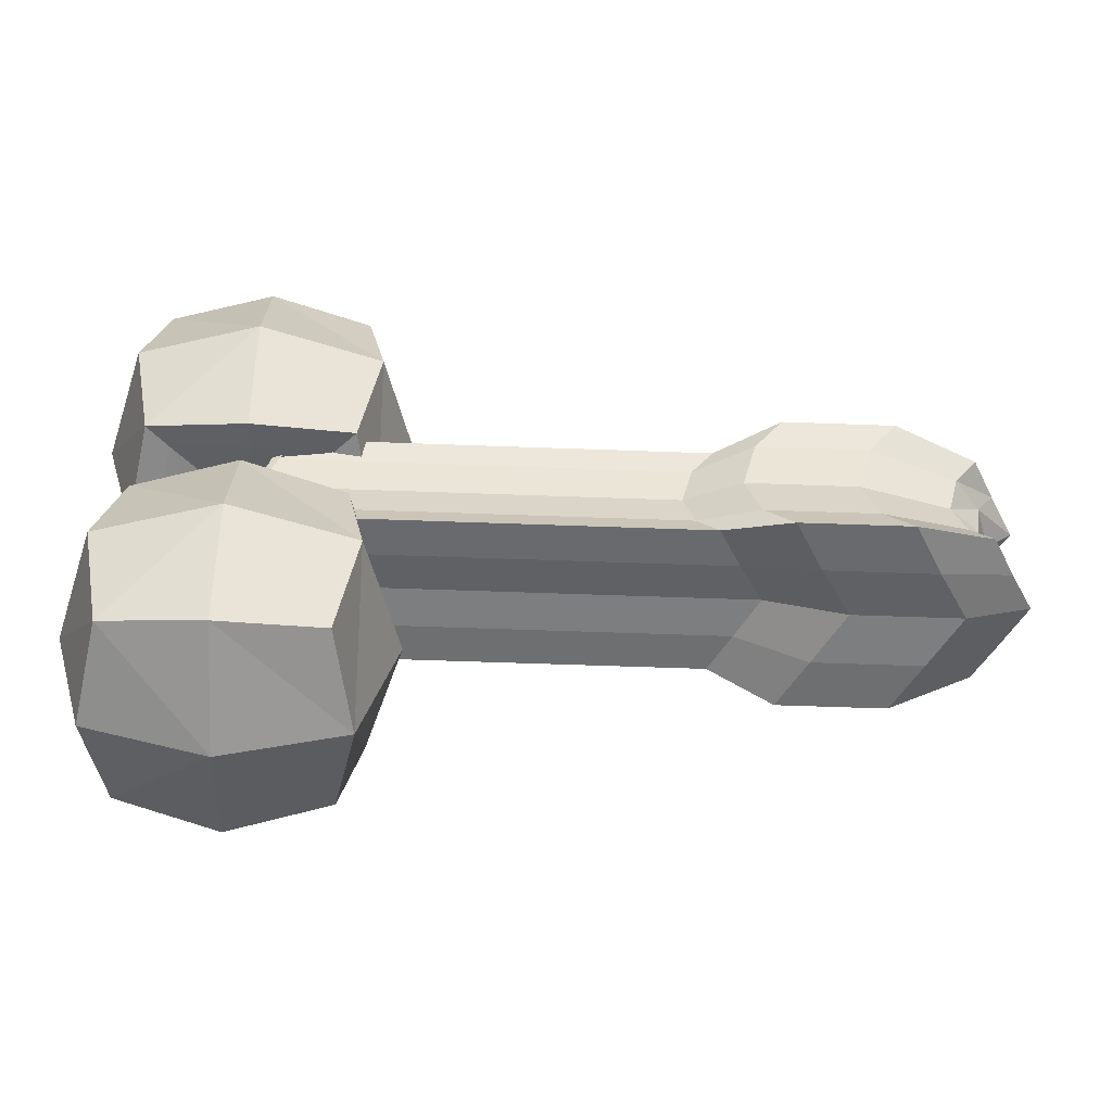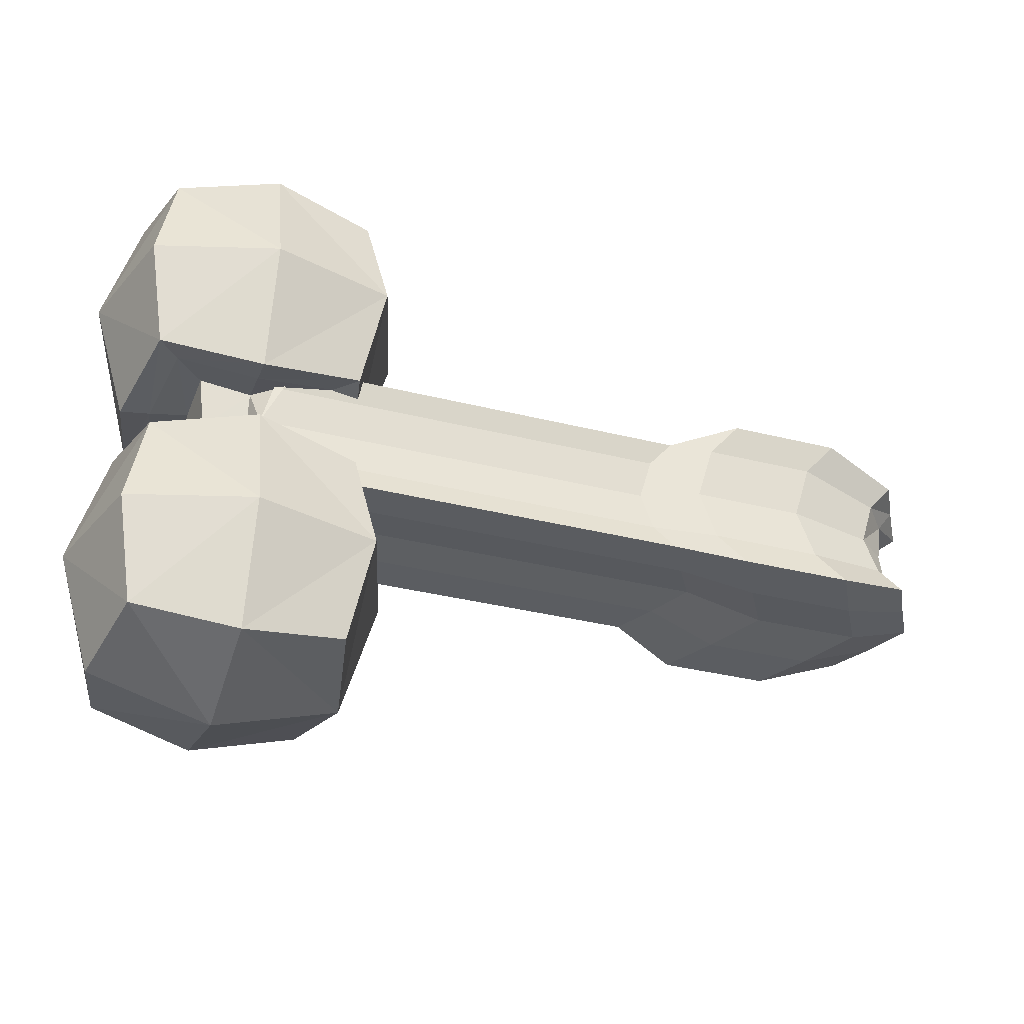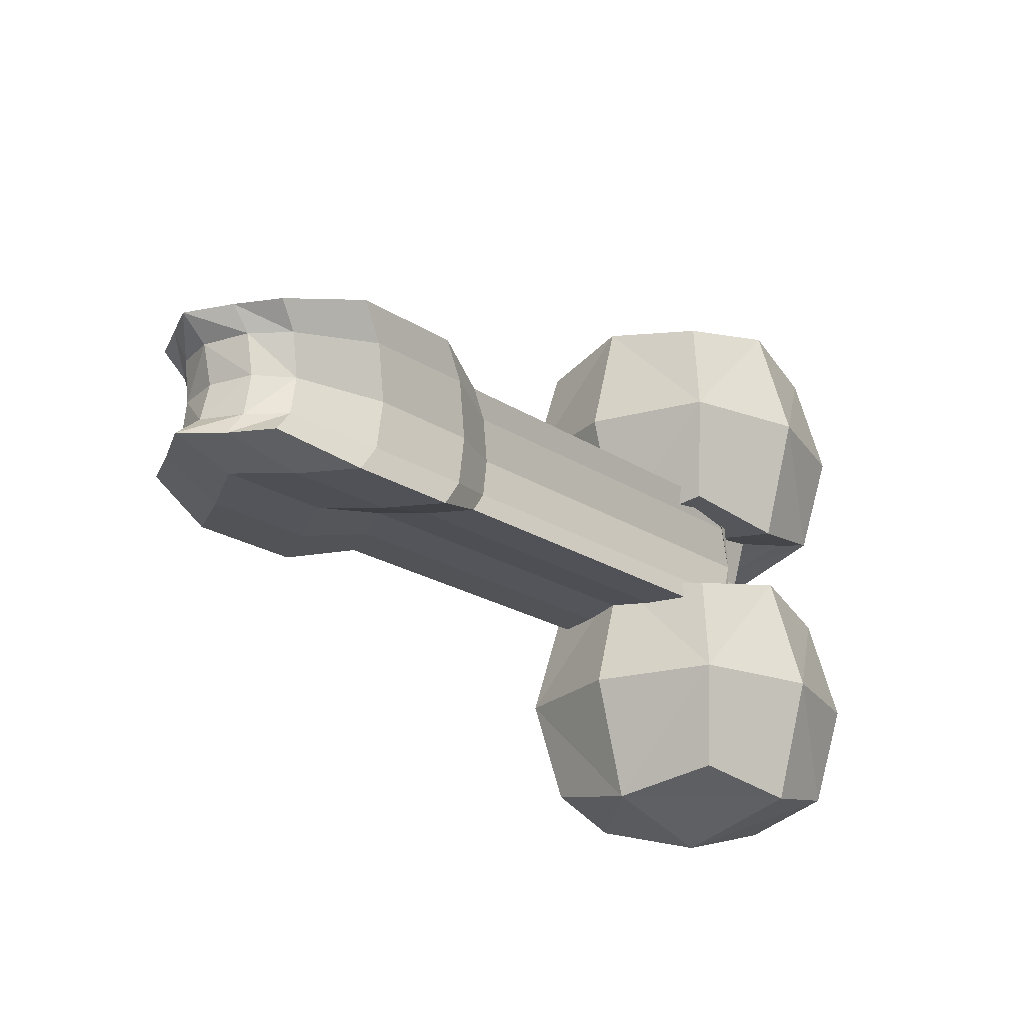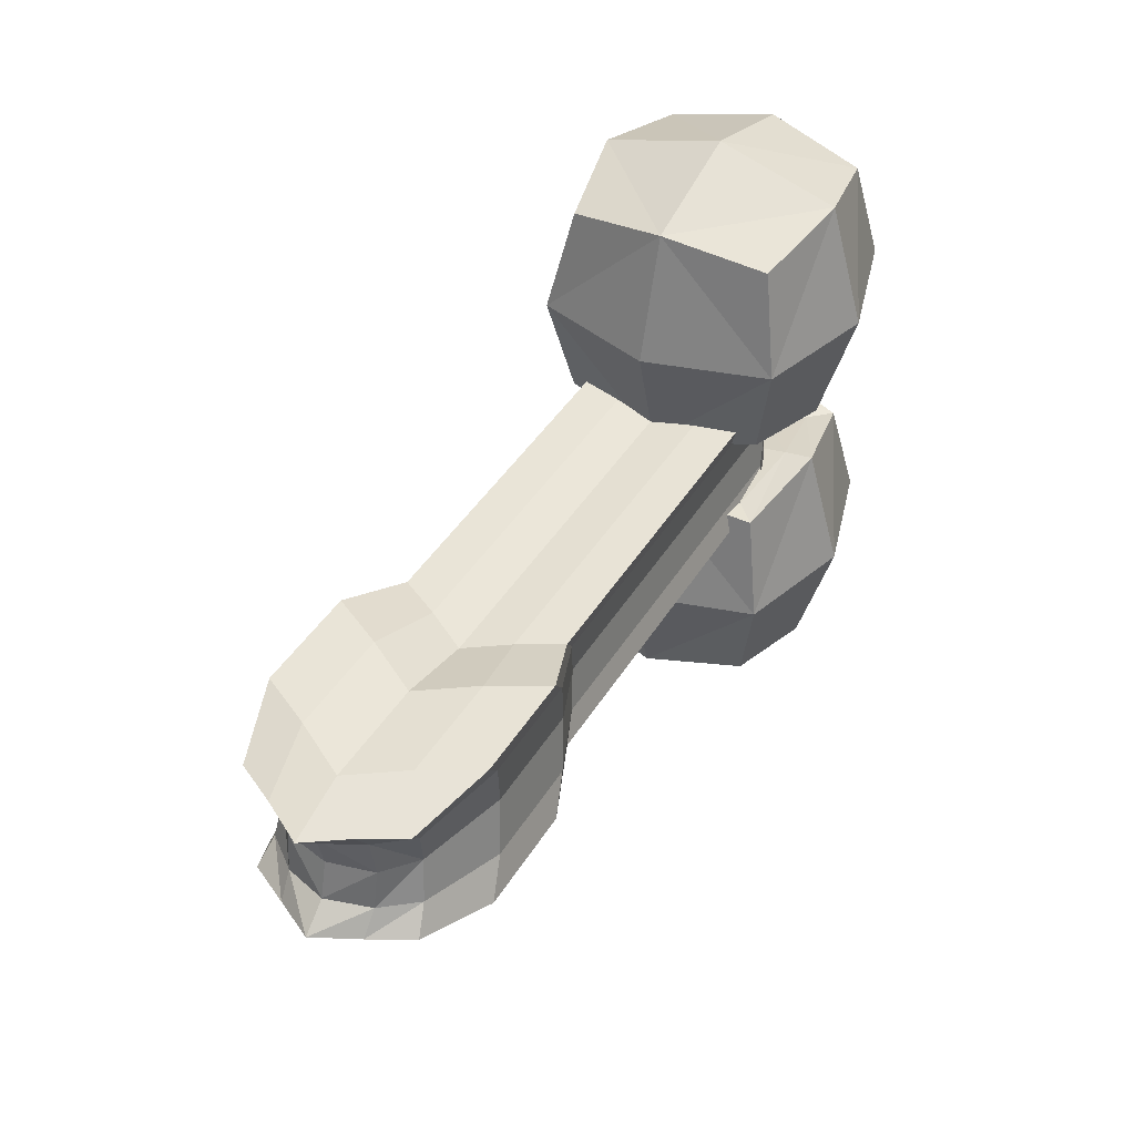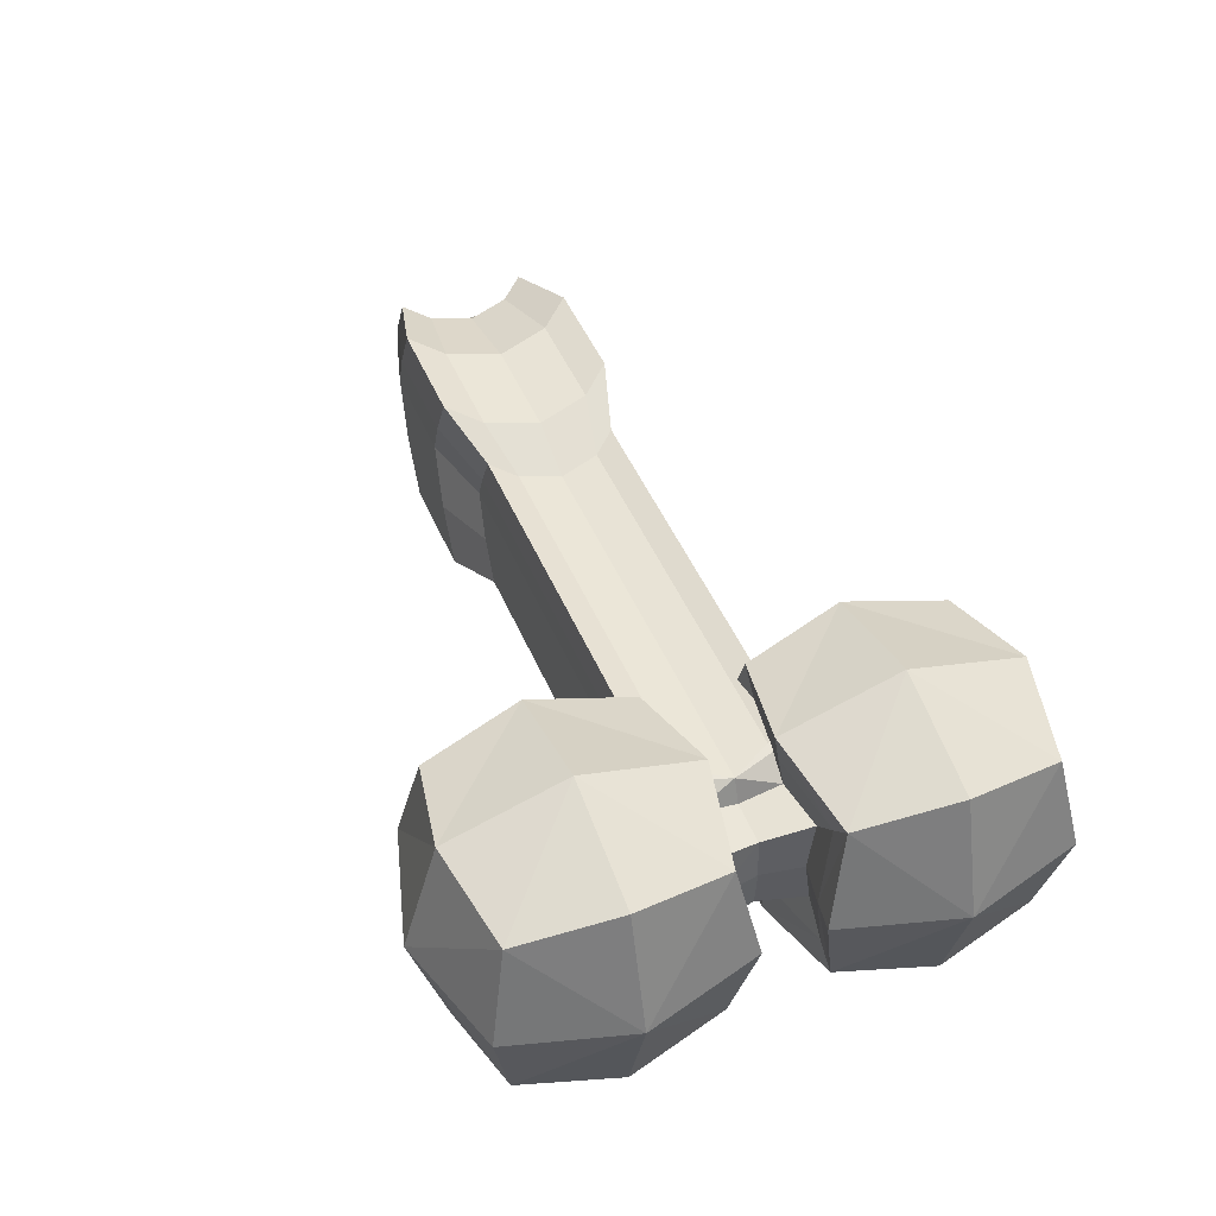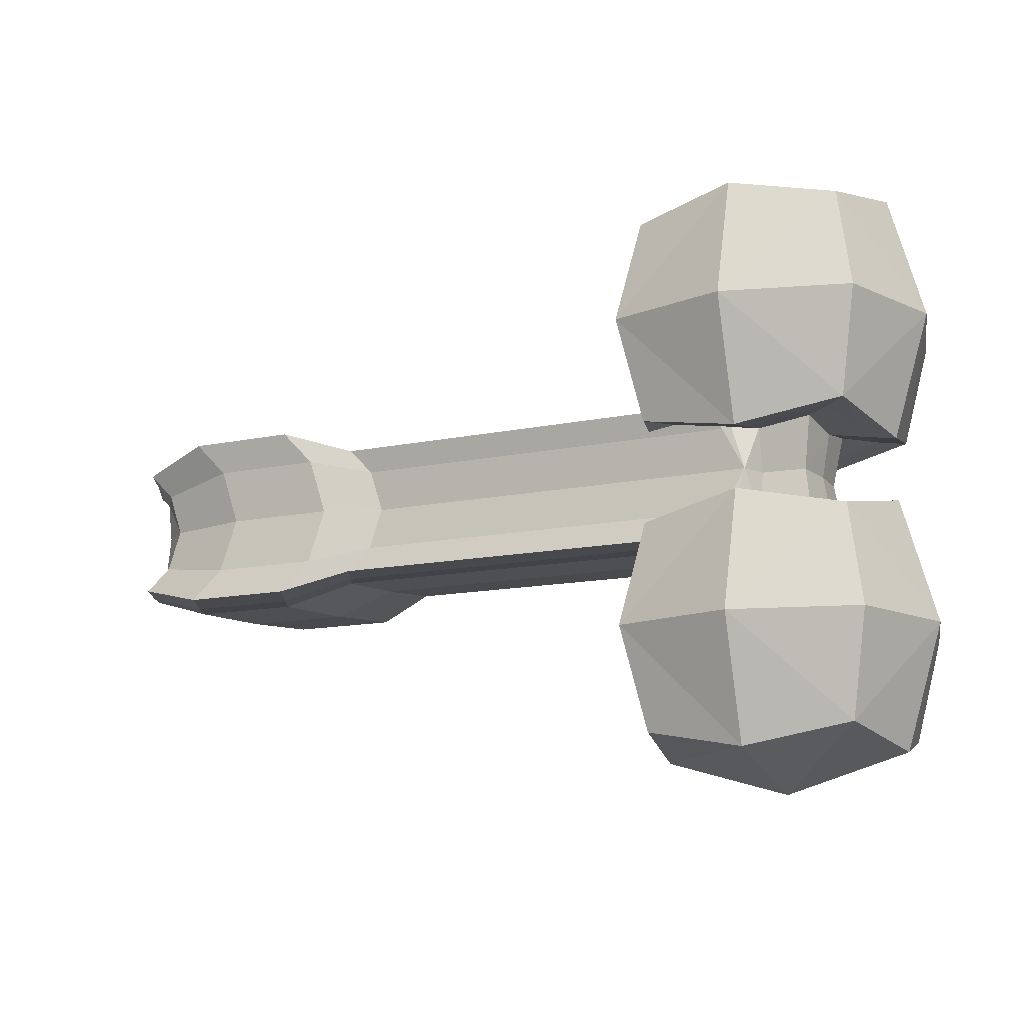
<metadata>
{"format":"obj","ext":"obj","renderer":"f3d","projection":"perspective","resolution":1024,"background":"white","views":[{"elev":-53.8,"azim":-2.3,"up":"+Z"},{"elev":-34.8,"azim":-18.6,"up":"+Z"},{"elev":-21.9,"azim":131.6,"up":"+Z"},{"elev":42.4,"azim":119.1,"up":"+Z"},{"elev":47.0,"azim":-112.3,"up":"+Y"},{"elev":-12.6,"azim":-153.0,"up":"+Z"}]}
</metadata>
<code>
v -1 -1 -0.5
v -1 -1 -2.5
v 1 -1 -2.5
v 1 -1 -0.5
v -1 1 -0.5
v -1 1 -2.5
v 1 1 -2.5
v 1 1 -0.5
v -0.5 -0.5 -0.5
v 0.4033 -0.8161 -0.6374
v -0.5 0.5 -0.5
v 0.4033 0.8161 -0.6374
v -0.5 -0.5 0.5
v 0.4033 -0.8161 0.6374
v -0.5 0.5 0.5
v 0.4033 0.8161 0.6374
v -1 -1 0.5
v 1 -1 0.5
v -1 1 0.5
v 1 1 0.5
v -1 -1 2.5
v 1 -1 2.5
v -1 1 2.5
v 1 1 2.5
v -1.195 1.195 -1.5
v -1.195 0 -2.695
v -1.195 -1.195 -1.5
v -1.195 -0 -0.3053
v -0 1.195 -2.695
v 1.195 0 -2.695
v 0 -1.195 -2.695
v 1.195 1.195 -1.5
v 1.195 0 -0.3053
v 1.195 -1.195 -1.5
v 0 1.195 -0.3053
v -0 -1.195 -0.3053
v -0.5265 -0 -0.4204
v 0.8653 0 -0.5934
v 0 0.5265 -0.4204
v -0 -0.5265 -0.4204
v 0.7854 -0.7854 -0.4912
v -0.7854 -0.7854 -0.4912
v -0.7854 0.7854 -0.4912
v 0.7854 0.7854 -0.4912
v -0.5265 -0 0.4204
v 0.8653 0 0.5934
v 0 0.5265 0.4204
v -0 -0.5265 0.4204
v 0.09076 -0.6981 -0
v -0.4204 -0.4204 -0
v -0.4204 0.4204 -0
v 0.09076 0.6981 -0
v -1.195 -0 0.3053
v 1.195 0 0.3053
v 0 1.195 0.3053
v -0 -1.195 0.3053
v 0.7854 -0.7854 0.4912
v -0.7854 -0.7854 0.4912
v -0.7854 0.7854 0.4912
v 0.7854 0.7854 0.4912
v -1.195 -0 2.695
v 1.195 0 2.695
v 0 1.195 2.695
v -0 -1.195 2.695
v 1.195 -1.195 1.5
v -1.195 -1.195 1.5
v -1.195 1.195 1.5
v 1.195 1.195 1.5
v -1.544 -0 -1.5
v 0 -0 -3.044
v 1.544 -0 -1.5
v -0 -0.903 -0.3501
v 0 -1.544 -1.5
v -0 1.544 -1.5
v -0 -0.4529 0
v -0.903 -0 -0.3501
v 0.903 0 -0.3501
v 0 0.903 -0.3501
v -0 -0.903 0.3501
v -0.4529 -0 0
v 7.044 -0 -0
v 0 0.4529 0
v -0 -1.544 1.5
v 0 0.903 0.3501
v -0.903 -0 0.3501
v 0.903 0 0.3501
v 0 -0 3.044
v -1.544 -0 1.5
v 1.544 0 1.5
v 0 1.544 1.5
v 0.6245 -0.4128 -0.6326
v 0.6245 -0.4128 0.6326
v 0.195 -0.7485 0.4009
v 0.195 0.7485 0.4009
v 0.6245 0.4128 -0.6326
v 0.6245 0.4128 0.6326
v 0.195 -0.7485 -0.4009
v 0.195 0.7485 -0.4009
v 2.091 0.6981 -0
v 2.091 -0.6981 -0
v 2.865 -0 0.5934
v 2.865 -0 -0.5934
v 2.403 0.8161 0.6374
v 2.403 -0.8161 0.6374
v 2.403 0.8161 -0.6374
v 2.403 -0.8161 -0.6374
v 1.403 -0.8161 -0.6374
v 1.403 0.8161 -0.6374
v 1.403 -0.8161 0.6374
v 1.403 0.8161 0.6374
v 1.865 -0 -0.5934
v 1.865 -0 0.5934
v 1.091 -0.6981 -0
v 1.091 0.6981 -0
v 4.403 -0.8161 -0.6374
v 1.624 -0.4128 -0.6326
v 1.624 -0.4128 0.6326
v 1.195 -0.7485 0.4009
v 1.195 0.7485 0.4009
v 1.624 0.4128 -0.6326
v 1.624 0.4128 0.6326
v 1.195 -0.7485 -0.4009
v 1.195 0.7485 -0.4009
v 4.403 0.8161 -0.6374
v 4.403 -0.8161 0.6374
v 4.403 0.8161 0.6374
v 4.865 -0 -0.5934
v 4.865 -0 0.5934
v 4.091 -0.6981 -0
v 4.091 0.6981 -0
v 6.159 -1.073 -0.838
v 2.624 -0.4128 -0.6326
v 2.624 -0.4128 0.6326
v 2.195 -0.7485 0.4009
v 2.195 0.7485 0.4009
v 2.624 0.4128 -0.6326
v 2.624 0.4128 0.6326
v 2.195 -0.7485 -0.4009
v 2.195 0.7485 -0.4009
v 4.653 0.9178 -0
v 4.653 -0.9178 -0
v 5.671 -0 0.7801
v 5.671 -0 -0.7801
v 5.064 1.073 0.838
v 5.064 -1.073 0.838
v 5.064 1.073 -0.838
v 5.064 -1.073 -0.838
v 4.624 -0.4128 -0.6326
v 4.624 -0.4128 0.6326
v 4.195 -0.7485 0.4009
v 4.195 0.7485 0.4009
v 4.624 0.4128 -0.6326
v 4.624 0.4128 0.6326
v 4.195 -0.7485 -0.4009
v 4.195 0.7485 -0.4009
v 6.159 1.073 -0.838
v 6.159 -1.073 0.838
v 6.159 1.073 0.838
v 6.767 -0 -0.7801
v 6.767 -0 0.7801
v 5.748 -0.9178 -0
v 5.748 0.9178 -0
v 5.355 -0.5427 -0.8318
v 5.355 -0.5427 0.8318
v 4.79 -0.9841 0.5271
v 4.79 0.9841 0.5271
v 5.355 0.5427 -0.8318
v 5.355 0.5427 0.8318
v 4.79 -0.9841 -0.5271
v 4.79 0.9841 -0.5271
v 6.629 0.6992 -0
v 6.629 -0.6992 -0
v 7.405 -0 0.5943
v 7.405 -0 -0.5943
v 6.942 0.8174 0.6384
v 6.942 -0.8174 0.6384
v 6.942 0.8174 -0.6384
v 6.942 -0.8174 -0.6384
v 6.45 -0.5427 -0.8318
v 6.45 -0.5427 0.8318
v 5.885 -0.9841 0.5271
v 5.885 0.9841 0.5271
v 6.45 0.5427 -0.8318
v 6.45 0.5427 0.8318
v 5.885 -0.9841 -0.5271
v 5.885 0.9841 -0.5271
v 7.163 -0.4134 -0.6336
v 7.163 -0.4134 0.6336
v 6.733 -0.7497 0.4015
v 6.733 0.7497 0.4015
v 7.163 0.4134 -0.6336
v 7.163 0.4134 0.6336
v 6.733 -0.7497 -0.4015
v 6.733 0.7497 -0.4015
v 7.137 -0 0.3738
v 7.137 -0 -0.3738
v 6.937 -0.4409 -0
v 6.937 0.4409 -0
v 6.993 0.4269 0.3995
v 6.993 -0.4269 0.3995
v 6.993 -0.4269 -0.3995
v 6.993 0.4269 -0.3995
f 69 27 2
f 70 31 30
f 71 34 33
f 72 40 41
f 73 34 31
f 74 25 6
f 49 14 93
f 76 37 42
f 77 38 44
f 78 39 11
f 79 56 18
f 80 45 50
f 95 120 108
f 82 47 51
f 83 64 65
f 84 55 59
f 85 53 17
f 86 54 60
f 87 64 21
f 88 61 21
f 89 62 68
f 90 63 23
f 28 1 69
f 5 28 69
f 25 69 6
f 26 2 70
f 6 26 70
f 29 70 30
f 30 3 34
f 7 30 32
f 32 71 33
f 42 9 72
f 1 42 36
f 36 72 4
f 36 4 34
f 1 36 73
f 27 73 2
f 35 5 74
f 8 35 32
f 32 74 29
f 50 13 48
f 9 50 40
f 10 49 97
f 43 11 37
f 5 43 76
f 28 76 1
f 41 10 77
f 4 41 33
f 33 77 44
f 44 12 39
f 8 44 78
f 35 78 43
f 58 17 56
f 13 58 79
f 48 79 57
f 51 15 45
f 11 51 37
f 37 80 50
f 93 118 113
f 98 123 52
f 14 109 118
f 52 94 16
f 12 98 52
f 39 82 51
f 66 21 83
f 17 66 83
f 56 83 65
f 60 20 84
f 16 60 47
f 47 84 15
f 59 19 85
f 15 59 45
f 45 85 58
f 57 18 54
f 14 57 92
f 46 86 96
f 62 22 64
f 24 62 63
f 63 87 23
f 67 23 88
f 19 67 88
f 53 88 17
f 65 22 62
f 18 65 54
f 54 89 68
f 68 24 63
f 20 68 55
f 55 90 19
f 46 112 92
f 10 107 91
f 12 108 98
f 49 113 122
f 16 110 121
f 91 116 38
f 96 121 112
f 94 119 16
f 38 111 120
f 92 117 14
f 97 122 107
f 52 114 94
f 117 133 109
f 122 138 107
f 111 102 136
f 107 106 116
f 110 103 137
f 114 99 135
f 120 136 105
f 118 134 100
f 123 139 114
f 119 135 103
f 112 101 117
f 113 100 122
f 109 104 134
f 108 105 123
f 116 132 111
f 121 137 101
f 105 124 155
f 102 127 152
f 99 130 135
f 106 115 132
f 136 152 124
f 134 150 100
f 139 155 130
f 133 149 104
f 103 126 153
f 101 128 133
f 100 129 154
f 104 125 134
f 132 148 102
f 138 154 115
f 137 153 128
f 135 151 103
f 154 169 115
f 127 143 167
f 151 166 126
f 126 144 153
f 130 140 151
f 125 145 165
f 152 167 146
f 150 165 141
f 149 164 145
f 155 170 140
f 128 142 164
f 115 147 148
f 129 141 154
f 148 163 127
f 124 146 170
f 153 168 128
f 143 159 183
f 167 183 156
f 145 157 181
f 140 162 166
f 144 158 184
f 166 182 144
f 165 181 141
f 169 185 147
f 170 186 140
f 142 160 164
f 146 156 186
f 141 161 169
f 163 179 143
f 147 131 163
f 168 184 160
f 164 180 145
f 182 190 175
f 158 175 192
f 162 171 190
f 157 176 181
f 183 191 156
f 181 189 161
f 180 188 157
f 186 194 162
f 160 173 180
f 131 178 187
f 161 172 193
f 179 187 174
f 156 177 186
f 184 192 173
f 185 193 178
f 159 174 183
f 199 192 190
f 200 188 173
f 201 197 196
f 202 198 171
f 195 173 199
f 81 195 198
f 198 199 171
f 189 176 188
f 172 189 200
f 197 200 195
f 193 172 201
f 178 193 187
f 187 201 174
f 196 81 198
f 174 196 202
f 191 202 194
f 26 69 2
f 31 3 30
f 34 4 33
f 40 10 41
f 34 3 31
f 29 74 6
f 75 48 49
f 48 14 49
f 37 9 42
f 38 95 12
f 44 38 12
f 43 78 11
f 57 79 18
f 45 13 50
f 12 95 108
f 47 15 51
f 64 22 65
f 55 19 59
f 58 85 17
f 54 20 60
f 61 87 21
f 66 88 21
f 62 24 68
f 67 90 23
f 1 27 69
f 25 5 69
f 69 26 6
f 2 31 70
f 29 6 70
f 7 29 30
f 71 30 34
f 30 71 32
f 8 32 33
f 9 40 72
f 42 72 36
f 72 41 4
f 73 36 34
f 27 1 73
f 73 31 2
f 5 25 74
f 35 74 32
f 7 32 29
f 75 50 48
f 50 75 40
f 40 75 49
f 10 40 49
f 76 43 37
f 28 5 76
f 76 42 1
f 10 91 38
f 77 10 38
f 41 77 33
f 8 33 44
f 78 44 39
f 35 8 78
f 5 35 43
f 79 58 56
f 48 13 79
f 14 48 57
f 80 51 45
f 51 80 37
f 9 37 50
f 49 93 113
f 123 114 52
f 93 14 118
f 82 52 47
f 52 16 47
f 39 12 52
f 82 39 52
f 11 39 51
f 21 64 83
f 56 17 83
f 18 56 65
f 20 55 84
f 60 84 47
f 84 59 15
f 19 53 85
f 59 85 45
f 13 45 58
f 86 57 54
f 57 86 92
f 86 46 92
f 86 60 96
f 60 16 96
f 87 62 64
f 62 87 63
f 87 61 23
f 23 61 88
f 53 19 88
f 88 66 17
f 89 65 62
f 65 89 54
f 20 54 68
f 90 68 63
f 68 90 55
f 90 67 19
f 112 117 92
f 107 116 91
f 108 123 98
f 97 49 122
f 96 16 121
f 116 111 38
f 46 96 112
f 119 110 16
f 95 38 120
f 117 109 14
f 10 97 107
f 114 119 94
f 133 104 109
f 138 106 107
f 120 111 136
f 106 132 116
f 121 110 137
f 119 114 135
f 108 120 105
f 113 118 100
f 139 99 114
f 110 119 103
f 101 133 117
f 100 138 122
f 118 109 134
f 105 139 123
f 132 102 111
f 112 121 101
f 139 105 155
f 136 102 152
f 130 151 135
f 115 148 132
f 105 136 124
f 150 129 100
f 99 139 130
f 149 125 104
f 137 103 153
f 128 149 133
f 138 100 154
f 125 150 134
f 148 127 102
f 106 138 115
f 101 137 128
f 151 126 103
f 169 147 115
f 152 127 167
f 166 144 126
f 144 168 153
f 140 166 151
f 150 125 165
f 124 152 146
f 129 150 141
f 125 149 145
f 130 155 140
f 149 128 164
f 147 163 148
f 141 169 154
f 163 143 127
f 155 124 170
f 168 142 128
f 167 143 183
f 146 167 156
f 165 145 181
f 162 182 166
f 168 144 184
f 182 158 144
f 181 161 141
f 185 131 147
f 186 162 140
f 160 180 164
f 170 146 186
f 161 185 169
f 179 159 143
f 131 179 163
f 142 168 160
f 180 157 145
f 158 182 175
f 184 158 192
f 182 162 190
f 176 189 181
f 191 177 156
f 189 172 161
f 188 176 157
f 194 171 162
f 173 188 180
f 179 131 187
f 185 161 193
f 159 179 174
f 177 194 186
f 160 184 173
f 131 185 178
f 174 191 183
f 192 175 190
f 195 200 173
f 197 81 196
f 194 202 171
f 173 192 199
f 195 199 198
f 199 190 171
f 200 189 188
f 197 172 200
f 81 197 195
f 172 197 201
f 193 201 187
f 201 196 174
f 202 196 198
f 191 174 202
f 177 191 194

</code>
